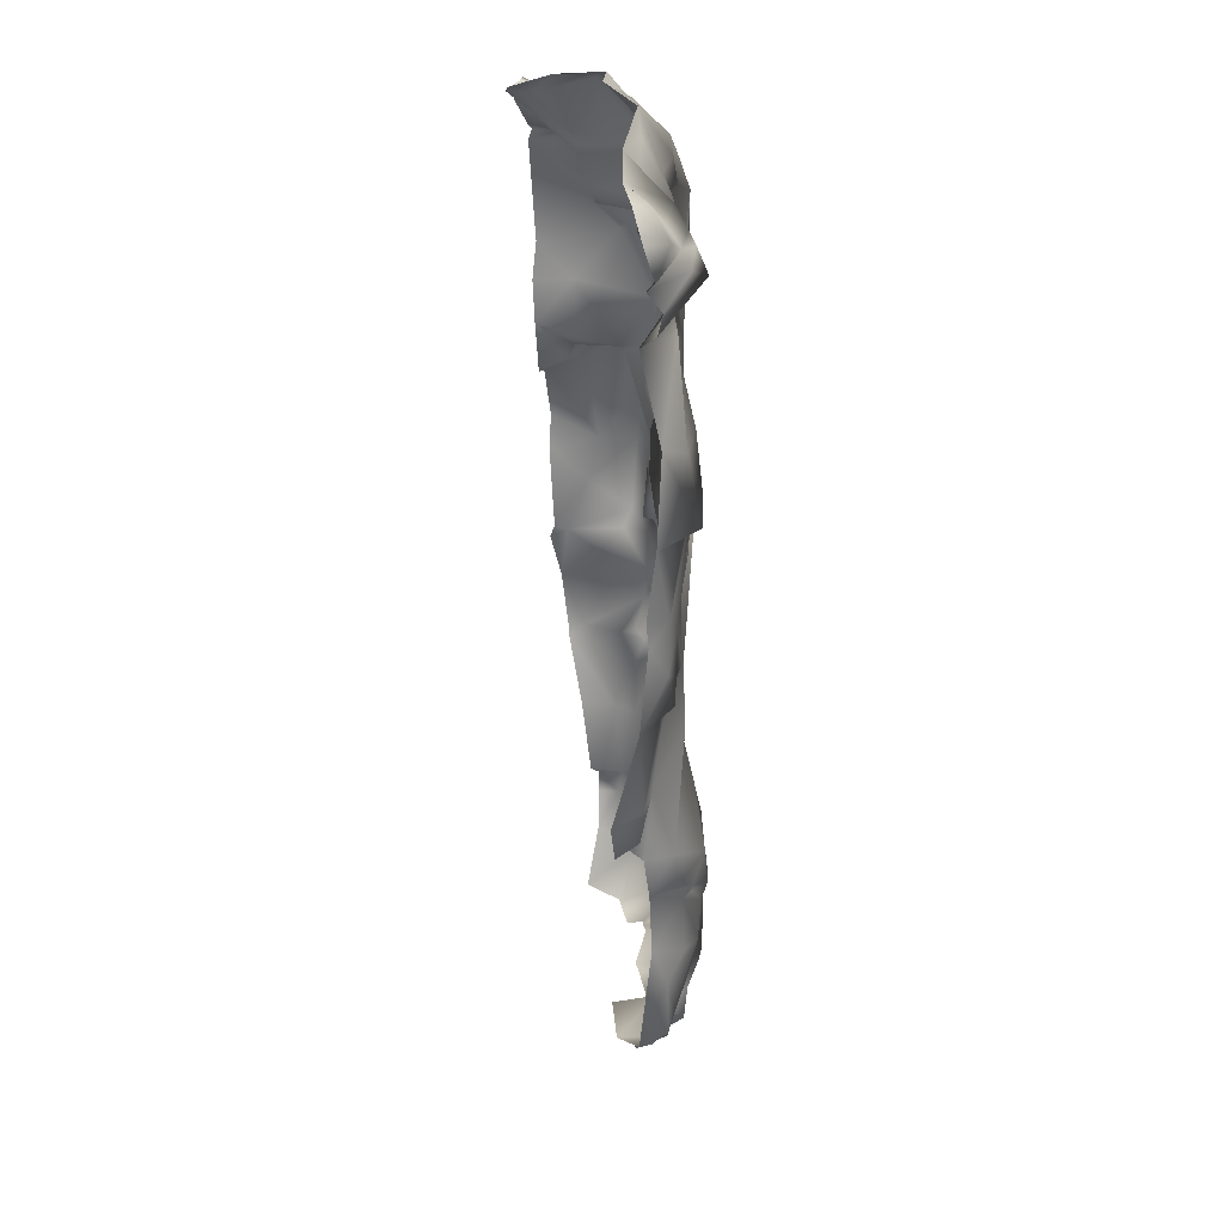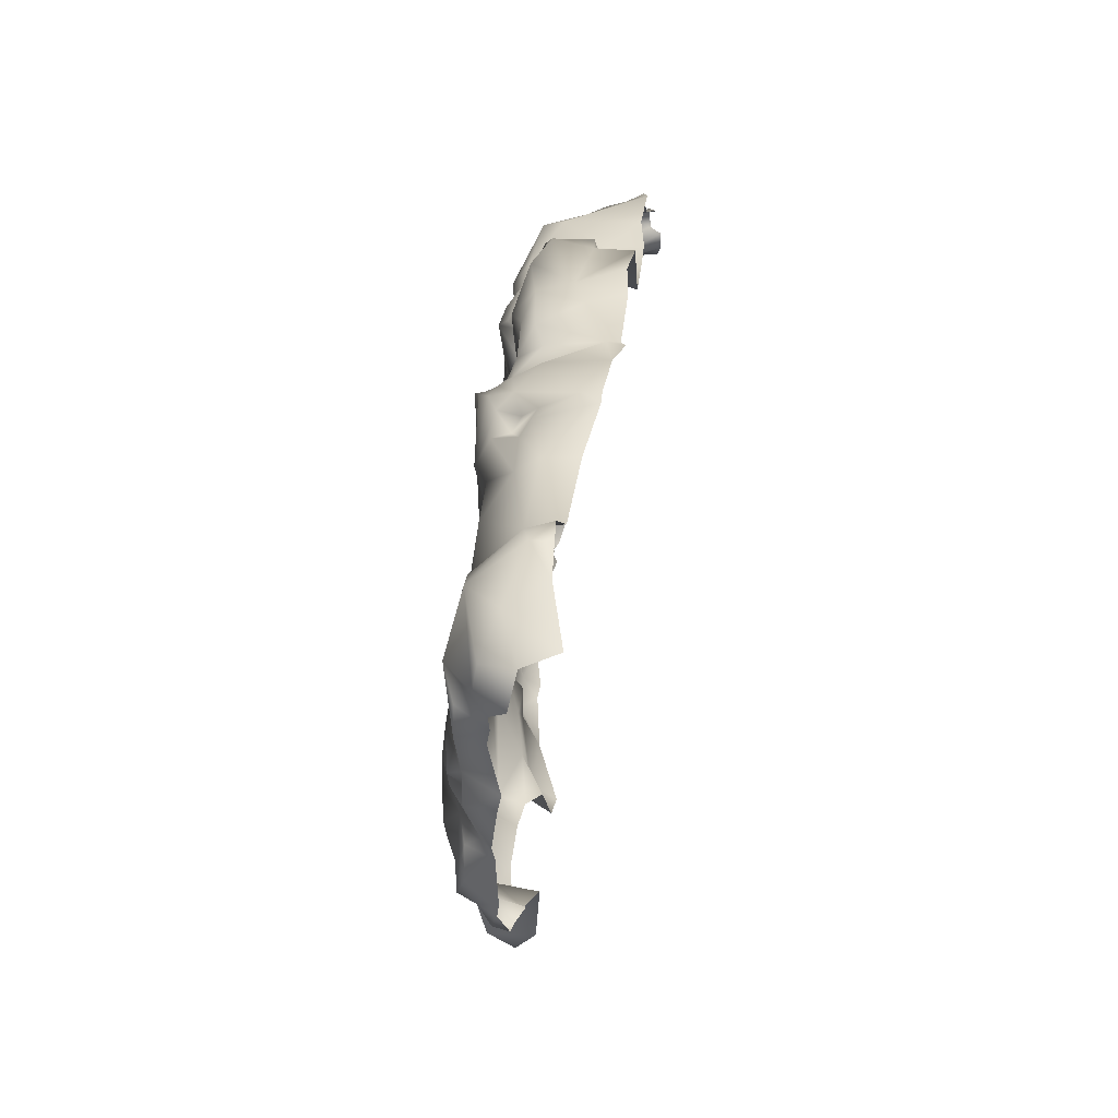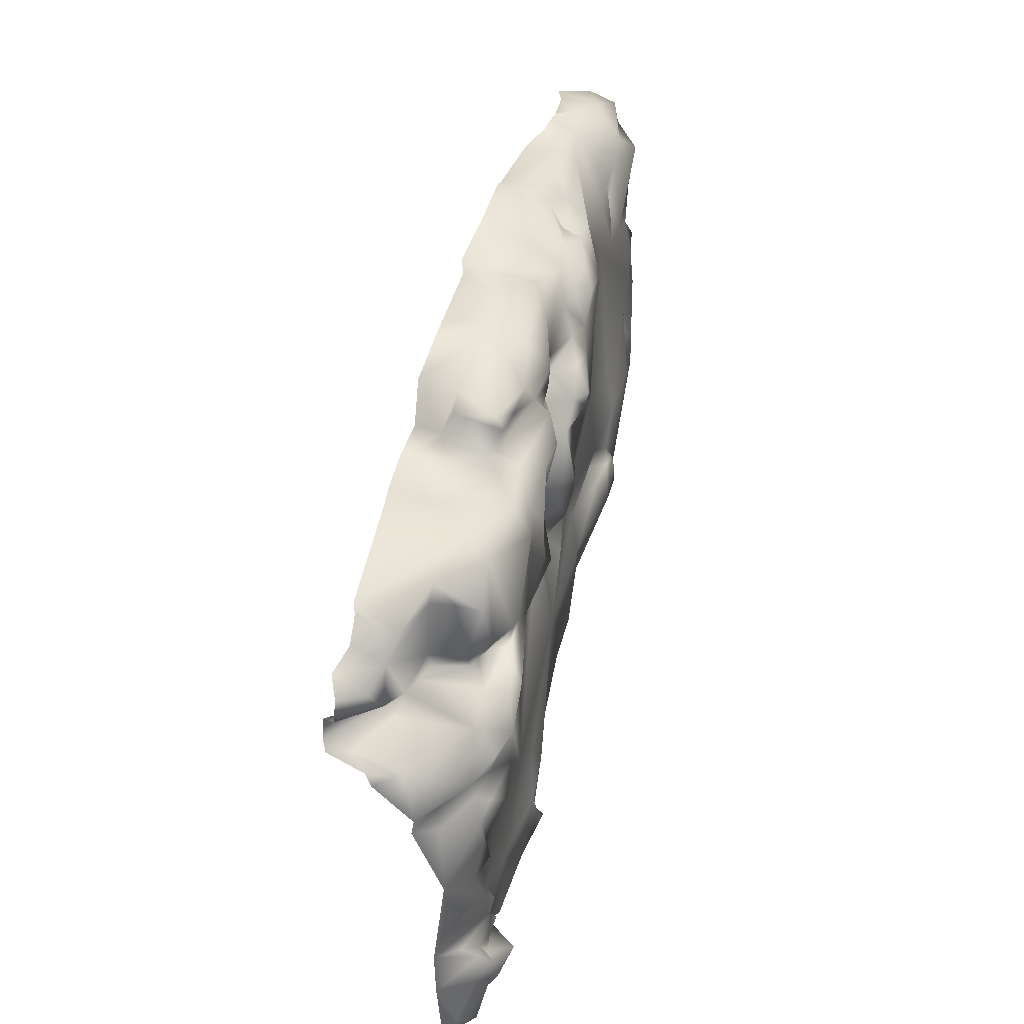
<metadata>
{"format":"obj","ext":"obj","renderer":"f3d","projection":"perspective","resolution":1024,"background":"white","views":[{"elev":-62.2,"azim":-88.7,"up":"+Y"},{"elev":35.7,"azim":94.1,"up":"+Y"},{"elev":42.0,"azim":-78.7,"up":"+Y"}]}
</metadata>
<code>
v  -102 108.7 13.63
v  -115.3 100.9 9.348
v  -105 101.8 13.73
v  19.43 161.1 6.376
v  24.02 157.7 3.73
v  25.51 160.3 -12.26
v  109.5 146.8 14.61
v  102.6 135.9 13.93
v  105.8 125 17.48
v  -121.3 107.9 -10.37
v  -121.1 108.3 -2.434
v  -116.4 109.7 -14.91
v  -40.89 93.12 13.26
v  -57.81 93.85 17.1
v  -70.47 62.5 19.34
v  6.216 20.08 12.07
v  3.623 6.475 7.247
v  27.66 12.39 7.916
v  131.3 86.15 10.61
v  131 102.6 14.55
v  125.5 96.81 18.31
v  -6.018 101.6 18.27
v  -10.91 96.91 12.23
v  2.634 90.78 18.87
v  -107.5 88.34 18.87
v  -89.95 84.29 20.65
v  -102 93.26 17.38
v  -108.7 49.65 17.16
v  -106.3 38.73 18.09
v  -101.6 39.72 18.36
v  116.6 108 19.98
v  -9.217 90.93 12.98
v  131.1 105.8 18.2
v  133.7 108.9 14.35
v  -107.1 28.89 17.91
v  -106.9 21.48 17.34
v  -96.07 25.36 15.63
v  31.16 49.78 18.27
v  49.28 62.37 20.71
v  34.34 61.64 15.6
v  -119.8 108.9 -0.5794
v  -105.3 112.6 -6.424
v  117.8 150 14.5
v  143 147.9 9.046
v  131.1 154.2 4.938
v  127.5 112 16.29
v  -117.9 109.6 -21.26
v  -100.4 81.44 21.78
v  -101.9 132.6 -17.93
v  -98.88 136.4 -10.47
v  -98.35 140.5 -17.14
v  102 35.33 14.75
v  88.92 28.28 13.03
v  102.7 26.66 13.06
v  -106.9 60.28 15.94
v  -107 64.85 18.53
v  -111.6 59.62 15.03
v  -29.92 138.1 18.51
v  -37.76 143.4 12.83
v  -41.81 131.3 17.23
v  130.9 83.73 14.64
v  133.4 81.7 7.119
v  -15.15 87.24 14.44
v  -33.74 94.46 11.52
v  -33.17 86.37 15.33
v  -111.1 113.6 -16.84
v  -116.1 112.8 -22.28
v  -95.1 141.3 -18.28
v  -84.94 113.3 8.93
v  -86.65 117.9 8.522
v  -86.9 113.7 -0.9097
v  -123.6 38.19 6.104
v  -115.2 32.15 11.79
v  -3.857 20.28 16.07
v  3.206 19 15.53
v  116.7 64.29 18.78
v  115.3 64.27 12.26
v  120.8 61.88 12.69
v  -121.6 53.61 10.34
v  -116.7 42.91 9.729
v  -99.34 115.4 -5.042
v  -91.94 113 -3.2
v  -87.24 117.9 -1.815
v  112.2 103.5 17.79
v  115 97.24 21.3
v  46.02 157 9.508
v  56.03 156.2 6.648
v  59.92 161.2 2.305
v  -114.1 16.54 15.11
v  -122.1 20.71 6
v  -121.8 7.003 11.57
v  109.2 48.43 -1.327
v  116.2 49.4 2.223
v  108.5 50.02 10.25
v  11.39 136.8 12.03
v  22.1 142.4 16.48
v  10.76 142.8 11.67
v  1.04 133.7 11.73
v  -4.918 141 11.08
v  -3.919 138.4 13.56
v  146.2 149.5 -0.0652
v  -36.66 146.5 -8.455
v  -36.6 144.4 3.965
v  -36.13 156.8 -5.667
v  124.1 51.56 3.858
v  120.2 57.17 10.7
v  119.6 53.13 1.179
v  55.15 72.16 19.25
v  74.49 87.46 19.88
v  48.44 99.28 18.3
v  -50.81 45.04 19.22
v  -60.09 34.01 21.36
v  -44.19 35.23 20.81
v  90.98 127.8 17.01
v  79.28 132.3 15.22
v  109.5 103.1 20.57
v  -124.8 96.27 2.684
v  -117.2 94.19 7.237
v  -110.4 96.51 14.29
v  59.6 165.9 -8.214
v  66.29 162.2 3.403
v  -88.83 110 19.93
v  -83.39 108.1 22.32
v  -74.9 111.1 17
v  23.92 135.9 20.25
v  14.83 137.7 19.14
v  29.73 140.8 18.96
v  29.81 116 20.89
v  45.59 131.1 19.21
v  -115.3 1.305 15.73
v  -123.5 1.483 7.795
v  -96.97 37.67 15
v  -81.16 31.98 17.14
v  -89.75 17.08 17.22
v  131.8 61.4 7.176
v  127.9 61.42 12.51
v  126.5 52.8 9.201
v  139.7 126.6 6.95
v  143 133.1 7.026
v  139.9 133.7 14.86
v  -5.572 87.6 13.56
v  -2.453 80.85 18.35
v  116.6 80.33 17.25
v  107.8 80.33 22.55
v  -39.87 142.6 -7.42
v  -43.25 146 -18.64
v  -34.24 144.3 5.583
v  69.27 54.62 23.82
v  61.44 46.85 23.21
v  71.15 47.58 23.93
v  -16.29 20.08 16.4
v  -10.59 9.409 14.1
v  65.97 143.3 14.57
v  62.89 153.8 13.69
v  55.17 140.5 18.8
v  -110.5 74.8 17.79
v  -105.5 70.71 17.02
v  -112.6 85.43 17.24
v  -28.05 96 15.69
v  -41.63 96.16 16.72
v  26.97 149.2 12.93
v  22.9 152.9 10.85
v  59.96 63.25 22.72
v  -1.329 24.29 12.48
v  -0.2277 32.81 17.51
v  11.6 137.9 9.257
v  -3.879 144.3 14.13
v  105.6 157.5 2.024
v  107.7 161.6 -5.498
v  104.8 158.7 -7.608
v  -93.63 100.6 22.08
v  -14.11 142.7 16.63
v  -11.45 141.8 13.96
v  -10.75 144.4 11.69
v  13.82 84.22 16.44
v  -110.1 28.15 15.76
v  -110.9 22.78 19.76
v  -110.6 10.93 18.11
v  -41.4 127.3 20.12
v  -41.5 113.6 20.47
v  -18.71 110.7 15.7
v  -82.83 120.4 14.48
v  -0.8122 108.6 21.73
v  4.49 100.7 20.86
v  11.92 100.4 19.68
v  77.08 48.22 22.12
v  73.25 46.46 19.72
v  67.9 35.07 17.27
v  -96.61 12.78 15.71
v  -90.36 7.123 8.773
v  -94.04 19.03 14.51
v  -108.9 90.06 14.92
v  30.03 25.14 10.04
v  16.39 32.67 18.27
v  48.33 25.18 15.27
v  -22.49 93.04 11.05
v  6.921 131.6 19.73
v  8.616 133.1 23.54
v  -53.71 104.4 17.83
v  -29.35 145.2 -18.04
v  -32.45 146.4 -10.05
v  54.25 65.63 17.52
v  102.3 95.17 20.19
v  -100.3 29.54 18.58
v  -104.3 33.63 16.85
v  59.89 166.5 -13.08
v  62.57 165 -12.97
v  -114.8 118.6 -22.27
v  -105.3 0.3712 10.46
v  -106.3 9.528 19.97
v  60.01 24.88 8.877
v  58.79 28.26 16.19
v  107.3 69.34 22.82
v  108.5 65.42 21.84
v  -52.09 15.63 22.28
v  -51.74 21.08 20.13
v  37.96 14.88 6.817
v  41.57 13.66 0.8447
v  44.61 23.46 3.144
v  32.96 150.4 14.9
v  103.9 141.4 13.03
v  85.64 144.8 14.51
v  126.8 88.4 13.36
v  -63.81 12.46 18.93
v  -67.55 5.132 13.27
v  -46.22 11.39 22.02
v  11.56 98.91 16.22
v  -3.954 157.9 8.19
v  -21.9 156.4 10.88
v  -3.919 150.4 14.6
v  -29.9 127.2 17.76
v  -116.5 119.8 -18.97
v  -112.1 126.3 -11.11
v  -115.5 126.7 -18.43
v  37.59 160.8 2.705
v  36.9 155.7 10.6
v  -63.4 111.4 17.6
v  -107.7 -1.523 12.3
v  -45.04 12.56 18.1
v  -49.57 14.03 17.39
v  136.6 121.3 15.63
v  95.86 134.7 15.72
v  102 136.1 11.52
v  -53.24 132.4 18.91
v  -68.89 113.3 16.98
v  -120.4 89.68 8.399
v  -28.96 153.6 9.496
v  -37.39 154.2 8.249
v  63.77 34.95 19.77
v  57.47 152.1 9.164
v  68.22 158.1 6.301
v  -102.3 99.63 19.14
v  48.06 22.63 7.649
v  100 81.03 20.21
v  -28.97 101.8 20.13
v  -116.5 -3.941 10.01
v  -10.03 119.4 15.41
v  -10.84 106.5 12.54
v  131 64.5 6.721
v  102 56.34 20.04
v  -11.72 59.66 17.86
v  -96.63 63.31 16.98
v  -109.2 129.2 -20.94
v  -73.32 141.5 11.35
v  -85.37 134.3 12.39
v  -56.33 143.5 -7.766
v  -69.58 145 4.943
v  -83.57 140.2 -0.5253
v  -18.92 6.463 9.663
v  -23.85 10.22 14.53
v  -26.04 5.801 9.244
v  -35.59 157 6.055
v  -103.8 129.5 -8.216
v  59.27 130.2 15.53
v  125.9 63.1 17.67
v  25.4 107.3 16.55
v  -86.22 135.5 -1.125
v  -84.73 134.6 5.347
v  -106.4 64.59 14.94
v  -72.82 109.4 13.79
v  -89.74 110.7 13.84
v  -114.7 29.91 16.71
v  -50.8 125 18.01
v  -10.96 116 18.74
v  -96.07 102.1 14.6
v  104.3 22.93 5.586
v  107.9 31.79 -0.1418
v  106.2 29.85 12.75
v  -101.8 18.96 23.96
v  -79.2 112.9 9.313
v  -2.531 161.5 -2.368
v  11.24 163.4 -6.119
v  130.5 71.26 14.89
v  13.83 27.34 12.53
v  124.9 157.8 -5.822
v  114.4 160.7 0.1393
v  -1.035 159.6 -16.57
v  -0.8267 159.6 -11.33
v  86.29 160 5.95
v  67.59 60.03 23.16
v  69.19 61.86 20.79
v  -26.46 158.9 -17.33
v  -28.52 158.1 -5.963
v  -3.129 127.3 19.41
v  -51.92 140.5 13.72
v  4.877 147.1 12.61
v  85.59 163.7 -0.3606
v  -124 90.56 1.734
v  52.57 155.5 13.37
v  127.1 51.82 4.521
v  -2.447 128.3 13.27
v  -6.259 129.4 14.6
v  131.3 138.9 18.09
v  -109.6 16.18 21.23
v  -20.54 137.5 19.83
v  137.2 101.7 14.06
v  -108.2 119.1 -8.338
v  -124.1 69.78 9.73
v  104.1 82.17 17.26
v  35.47 149.3 19.54
v  42.3 153.1 16.37
v  11.43 157.2 10.57
v  77.25 26 9.225
v  81.09 32.16 17.55
v  -122.3 104.5 -8.569
v  16.17 121.8 21.46
v  107.5 46.42 16.13
v  23.47 159.1 -15.86
v  85.01 163.9 -9.842
v  143.7 140.5 10.2
v  -43.94 4.72 11.79
v  84.8 41.68 21.11
v  -93.71 4.968 12.67
v  70.67 54.52 19.92
v  -97.65 135.9 -5.76
v  136.9 88.5 7.53
v  93.67 74.68 23.49
v  71.49 77.6 22.32
v  -65.55 147.7 -17.53
v  30.73 9.319 0.082
v  139 101.7 5.78
v  -55.85 145.2 -18.82
v  113.1 159.7 -5.479
v  -100.1 1.546 13.88
v  138.1 121.2 7.91
v  139.1 106.8 4.711
v  -9.33 162.5 -15.84
v  146.6 137.3 2.424
v  42 164.5 -14.54
v  27.75 160.6 -17.27
v  141.4 150.8 -9.524
g Aset_rock_volcanic_X_qkbtz_1_LOD5
f 2 3 1
f 5 6 4
f 8 9 7
f 11 12 10
f 14 15 13
f 17 18 16
f 20 21 19
f 23 24 22
f 26 27 25
f 29 30 28
f 21 20 31
f 24 23 32
f 20 34 33
f 36 37 35
f 39 40 38
f 1 42 41
f 44 45 43
f 33 34 46
f 12 47 10
f 48 26 25
f 50 51 49
f 53 54 52
f 56 57 55
f 59 60 58
f 62 19 61
f 64 65 63
f 67 12 66
f 51 50 68
f 70 71 69
f 72 73 29
f 74 75 16
f 77 78 76
f 79 80 28
f 82 83 81
f 84 85 31
f 87 88 86
f 90 91 89
f 93 94 92
f 96 97 95
f 81 66 42
f 99 100 98
f 45 44 101
f 103 104 102
f 106 107 105
f 109 110 108
f 112 113 111
f 115 116 114
f 118 119 117
f 88 121 120
f 123 124 122
f 96 126 125
f 128 129 127
f 91 131 130
f 37 133 132
f 37 134 133
f 136 137 135
f 128 127 125
f 139 140 138
f 32 142 141
f 85 144 143
f 102 146 145
f 59 147 103
f 149 150 148
f 151 152 74
f 119 3 2
f 154 155 153
f 157 158 156
f 159 160 64
f 116 9 114
f 162 97 161
f 149 163 39
f 164 165 74
f 167 99 166
f 169 170 168
f 123 122 171
f 173 174 172
f 110 175 108
f 152 75 74
f 177 36 176
f 178 177 89
f 5 4 162
f 180 181 179
f 70 69 182
f 184 185 183
f 187 188 186
f 190 191 189
f 192 27 119
f 25 158 48
f 194 165 193
f 194 195 38
f 196 32 23
f 198 126 197
f 199 160 180
f 146 201 200
f 39 202 40
f 116 203 85
f 37 205 204
f 120 207 206
f 208 67 66
f 210 178 209
f 74 16 164
f 132 30 37
f 211 212 195
f 109 115 110
f 213 214 76
f 216 112 215
f 218 219 217
f 220 161 127
f 168 222 221
f 61 223 143
f 225 226 224
f 227 184 24
f 55 57 28
f 229 230 228
f 119 2 117
f 231 179 181
f 108 40 202
f 233 234 232
f 235 236 86
f 19 21 223
f 237 123 199
f 130 238 178
f 239 240 226
f 114 9 8
f 46 34 241
f 243 221 242
f 16 75 17
f 245 237 244
f 214 77 76
f 246 158 192
f 247 248 147
f 212 211 249
f 154 251 250
f 128 110 129
f 37 204 35
f 252 119 27
f 253 211 195
f 144 254 213
f 255 180 160
f 231 58 179
f 37 191 134
f 256 130 131
f 31 116 84
f 181 258 257
f 259 136 135
f 213 260 214
f 151 165 261
f 132 262 55
f 26 157 262
f 222 114 242
f 88 251 121
f 234 233 263
f 265 182 264
f 63 261 32
f 266 145 146
f 85 143 223
f 68 268 267
f 270 271 269
f 222 242 221
f 272 247 229
f 60 59 244
f 273 49 263
f 31 33 46
f 110 115 274
f 214 260 94
f 76 78 275
f 7 43 168
f 185 227 276
f 8 242 114
f 277 278 268
f 56 279 157
f 280 281 124
f 176 282 177
f 283 180 179
f 22 284 258
f 261 63 65
f 238 209 178
f 285 122 281
f 287 288 286
f 177 289 36
f 290 245 182
f 182 69 290
f 228 292 291
f 224 112 133
f 61 275 293
f 260 213 186
f 165 164 294
f 9 46 241
f 296 45 295
f 141 175 24
f 298 292 297
f 125 127 96
f 222 168 299
f 87 250 88
f 274 155 129
f 300 301 163
f 199 14 13
f 22 24 184
f 80 79 72
f 9 31 46
f 303 291 302
f 294 193 165
f 250 251 88
f 161 220 236
f 41 117 2
f 98 304 197
f 103 248 104
f 128 276 110
f 244 305 264
f 29 73 176
f 65 64 13
f 222 115 114
f 78 136 275
f 167 97 306
f 112 224 215
f 170 307 168
f 90 89 282
f 252 285 3
f 246 118 308
f 240 215 226
f 86 309 87
f 105 310 137
f 304 98 311
f 311 257 304
f 257 311 312
f 140 241 138
f 225 134 190
f 70 265 278
f 313 140 139
f 313 241 140
f 157 26 48
f 314 289 177
f 315 257 312
f 168 296 169
f 34 20 316
f 205 35 204
f 233 232 317
f 317 273 233
f 56 55 279
f 102 145 103
f 176 36 35
f 5 236 6
f 90 282 72
f 244 59 305
f 216 113 112
f 237 245 124
f 247 174 229
f 91 178 89
f 100 315 312
f 246 308 318
f 150 186 148
f 300 148 301
f 113 151 261
f 40 261 38
f 144 203 319
f 150 187 186
f 95 97 166
f 7 221 8
f 15 111 261
f 154 250 309
f 321 220 320
f 214 94 77
f 279 262 157
f 201 102 104
f 6 236 235
f 199 123 14
f 188 249 211
f 268 265 264
f 264 267 268
f 1 281 82
f 228 322 4
f 39 38 149
f 273 263 233
f 53 324 323
f 323 324 188
f 228 291 229
f 201 146 102
f 261 175 142
f 11 10 325
f 11 117 41
f 71 82 69
f 162 236 5
f 212 149 195
f 276 326 304
f 197 95 98
f 322 230 306
f 306 97 322
f 121 307 207
f 95 197 126
f 15 262 132
f 159 255 160
f 83 82 71
f 110 227 175
f 318 158 246
f 260 327 94
f 115 109 203
f 76 143 213
f 12 42 66
f 91 90 131
f 160 199 13
f 13 64 160
f 144 85 203
f 244 237 283
f 42 12 41
f 100 312 98
f 12 67 47
f 319 254 144
f 128 125 198
f 38 261 194
f 22 184 183
f 97 167 166
f 197 326 198
f 18 193 294
f 287 92 94
f 327 52 288
f 94 93 106
f 134 224 133
f 122 285 171
f 26 171 27
f 61 143 76
f 328 297 292
f 327 288 94
f 3 285 1
f 124 123 237
f 245 244 264
f 329 207 307
f 201 303 302
f 158 318 156
f 118 192 119
f 127 320 220
f 179 60 283
f 232 81 317
f 253 195 193
f 193 219 253
f 128 326 276
f 195 194 193
f 187 150 249
f 81 208 66
f 313 330 43
f 296 43 45
f 271 270 331
f 332 327 260
f 333 190 189
f 189 289 333
f 186 301 334
f 274 153 155
f 14 123 171
f 230 229 174
f 185 304 183
f 315 58 231
f 277 335 273
f 147 59 172
f 19 336 316
f 180 283 199
f 171 252 27
f 337 338 186
f 180 255 181
f 49 273 50
f 15 26 262
f 211 323 188
f 262 279 55
f 182 265 70
f 26 15 171
f 29 205 30
f 196 23 159
f 277 268 335
f 153 299 154
f 315 172 59
f 338 337 203
f 252 3 119
f 282 89 177
f 69 281 290
f 8 243 242
f 159 64 196
f 307 251 299
f 7 168 221
f 339 267 266
f 340 217 18
f 18 17 340
f 136 259 293
f 30 132 28
f 84 116 85
f 188 324 332
f 203 109 338
f 217 219 193
f 193 18 217
f 281 122 124
f 223 61 19
f 286 54 53
f 288 52 54
f 91 130 178
f 196 64 63
f 173 172 315
f 289 189 191
f 162 322 97
f 77 94 106
f 41 2 1
f 270 269 152
f 256 238 130
f 62 61 293
f 324 53 332
f 96 127 161
f 281 280 290
f 15 14 171
f 116 115 203
f 316 336 341
f 96 161 97
f 266 146 342
f 24 32 141
f 78 106 137
f 227 185 184
f 197 304 326
f 281 69 82
f 121 207 120
f 287 94 288
f 172 174 147
f 78 77 106
f 174 167 230
f 99 98 166
f 273 317 81
f 68 50 335
f 44 43 330
f 57 56 156
f 296 343 169
f 116 31 9
f 254 203 337
f 11 325 117
f 118 246 192
f 156 56 157
f 137 136 78
f 58 60 179
f 272 248 247
f 151 270 152
f 52 327 332
f 210 209 344
f 138 241 345
f 53 52 332
f 134 191 190
f 95 166 98
f 110 274 129
f 104 248 272
f 272 303 104
f 15 132 133
f 309 250 87
f 305 267 264
f 299 153 222
f 20 33 31
f 201 104 303
f 154 299 251
f 346 345 34
f 292 6 328
f 115 222 153
f 115 153 274
f 29 80 72
f 257 258 284
f 302 200 201
f 103 266 305
f 305 59 103
f 252 171 285
f 294 164 16
f 27 192 25
f 284 22 183
f 149 212 249
f 230 167 306
f 151 113 270
f 216 270 113
f 11 41 12
f 309 321 155
f 86 88 120
f 68 267 339
f 15 261 65
f 338 108 301
f 280 245 290
f 35 29 176
f 159 258 181
f 188 187 249
f 72 282 73
f 24 175 227
f 4 322 162
f 345 241 34
f 21 85 223
f 296 295 343
f 178 210 314
f 314 177 178
f 326 128 198
f 283 237 199
f 215 224 226
f 347 302 291
f 309 155 154
f 93 107 106
f 1 82 81
f 37 36 191
f 156 318 57
f 144 213 143
f 15 133 111
f 42 1 81
f 232 208 81
f 28 80 29
f 218 217 340
f 230 322 228
f 185 276 304
f 320 127 155
f 36 289 191
f 111 133 112
f 224 134 225
f 129 155 127
f 311 98 312
f 40 175 261
f 348 330 139
f 286 288 54
f 258 159 23
f 348 101 44
f 334 148 186
f 266 103 145
f 86 236 220
f 159 181 255
f 313 7 9
f 284 304 257
f 305 266 267
f 277 83 278
f 245 264 182
f 15 65 13
f 350 6 349
f 313 139 330
f 4 6 292
f 307 121 251
f 142 175 141
f 235 349 6
f 332 260 186
f 227 110 276
f 281 1 285
f 44 330 348
f 257 231 181
f 120 235 86
f 318 79 28
f 50 273 335
f 37 30 205
f 83 71 70
f 86 220 321
f 34 316 346
f 351 295 45
f 270 216 239
f 239 331 270
f 158 157 48
f 108 202 301
f 294 16 18
f 28 57 318
f 152 17 75
f 43 7 313
f 278 265 268
f 316 20 19
f 299 168 307
f 192 158 25
f 186 213 337
f 147 248 103
f 137 310 135
f 53 323 286
f 111 113 261
f 85 21 31
f 331 239 226
f 198 125 126
f 350 328 6
f 225 331 226
f 249 150 149
f 28 132 55
f 275 136 293
f 319 203 254
f 70 278 83
f 341 346 316
f 243 8 221
f 126 96 95
f 338 109 108
f 108 175 40
f 38 195 149
f 32 196 63
f 313 9 241
f 301 148 334
f 155 321 320
f 261 142 32
f 258 23 22
f 289 314 210
f 303 272 291
f 86 321 309
f 83 277 273
f 339 266 342
f 213 254 337
f 231 257 315
f 245 280 124
f 338 301 186
f 216 240 239
f 186 188 332
f 99 167 173
f 106 105 137
f 62 336 19
f 308 118 117
f 174 173 167
f 174 247 147
f 215 240 216
f 59 58 315
f 298 291 292
f 163 301 202
f 293 259 62
f 45 101 351
f 173 100 99
f 229 291 272
f 68 335 268
f 228 4 292
f 120 206 349
f 349 235 120
f 165 151 74
f 300 163 149
f 165 194 261
f 176 73 282
f 161 236 162
f 163 202 39
f 300 149 148
f 170 329 307
f 81 83 273
f 296 168 43
f 29 35 205
f 61 76 275
f 344 333 289
f 289 210 344
f 315 100 173
f 304 284 183
f 298 297 347
f 298 347 291
f 60 244 283
f 72 79 318
f 269 17 152

</code>
